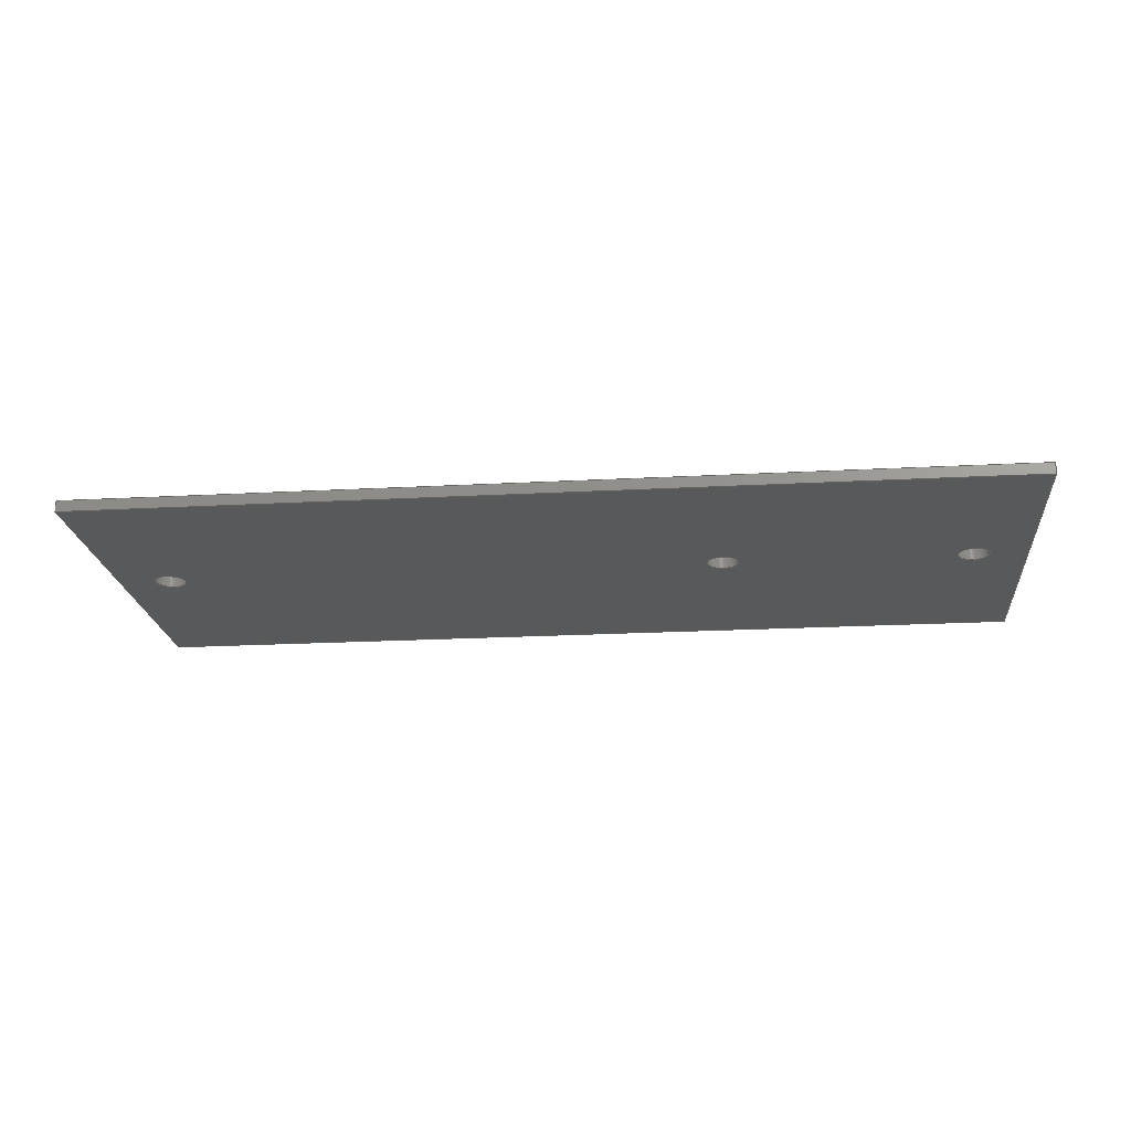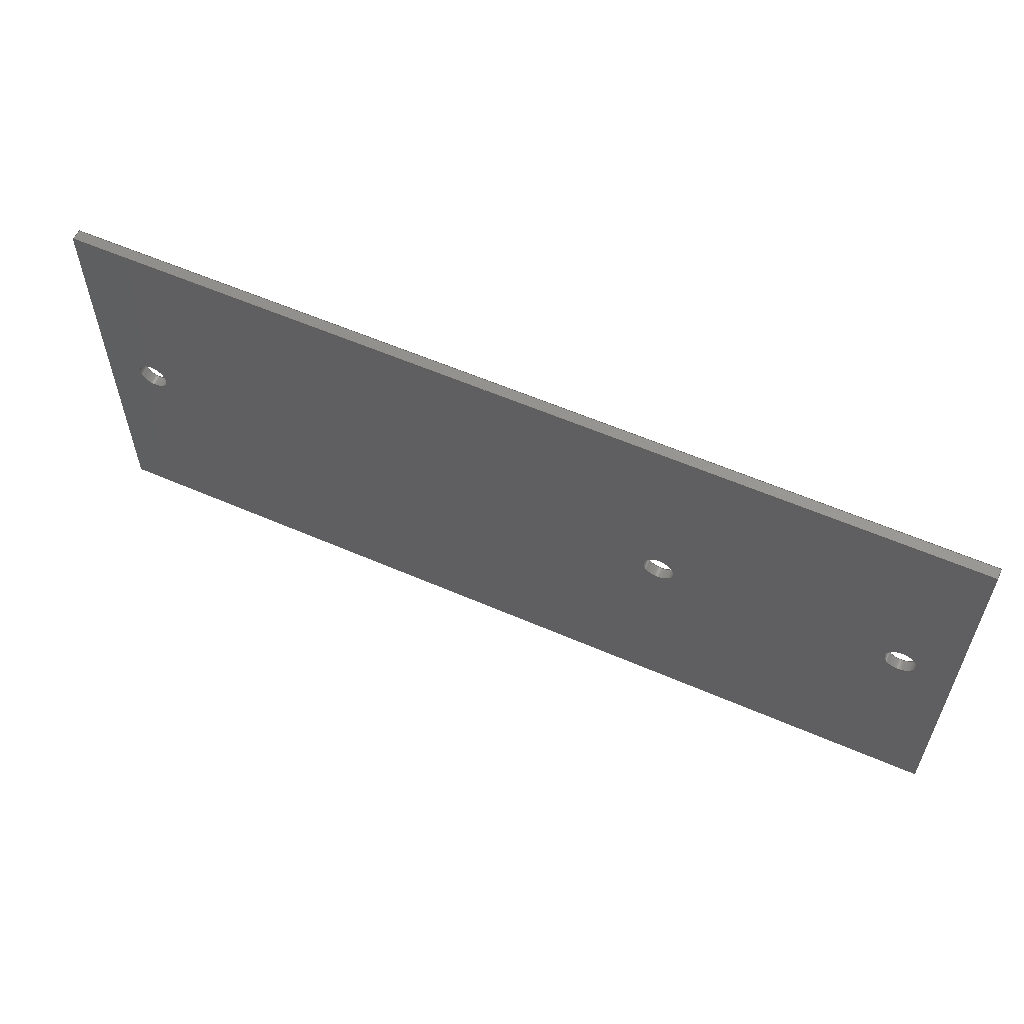
<metadata>
{"format":"step","ext":"stp","renderer":"f3d","projection":"perspective","resolution":1024,"background":"white","views":[{"elev":-20.7,"azim":-174.4,"up":"+Z"},{"elev":58.2,"azim":-155.8,"up":"+Y"}]}
</metadata>
<code>
ISO-10303-21;
DATA;
#1=PRODUCT_DEFINITION_CONTEXT('',#6,'design');
#2=APPLICATION_PROTOCOL_DEFINITION('INTERNATIONAL STANDARD','automotive_design',1994,#6);
#3=PRODUCT_CATEGORY_RELATIONSHIP('NONE','NONE',#7,#8);
#4=SHAPE_DEFINITION_REPRESENTATION(#9,#10);
#5= (GEOMETRIC_REPRESENTATION_CONTEXT(3)GLOBAL_UNCERTAINTY_ASSIGNED_CONTEXT((#11))GLOBAL_UNIT_ASSIGNED_CONTEXT((#12,#13,#14))REPRESENTATION_CONTEXT('NONE','WORKSPACE'));
#6=APPLICATION_CONTEXT(' ');
#7=PRODUCT_CATEGORY('part','NONE');
#8=PRODUCT_RELATED_PRODUCT_CATEGORY('detail',' ',(#15));
#9=PRODUCT_DEFINITION_SHAPE('NONE','NONE',#16);
#10=ADVANCED_BREP_SHAPE_REPRESENTATION('1',(#17,#18),#5);
#11=UNCERTAINTY_MEASURE_WITH_UNIT(LENGTH_MEASURE(1e-06),#12,'','');
#12= (CONVERSION_BASED_UNIT('MILLIMETRE',#19)LENGTH_UNIT()NAMED_UNIT(#20));
#13= (NAMED_UNIT(#21)PLANE_ANGLE_UNIT()SI_UNIT($,.RADIAN.));
#14= (NAMED_UNIT(#21)SOLID_ANGLE_UNIT()SI_UNIT($,.STERADIAN.));
#15=PRODUCT('1','','PART--DESC',(#22));
#16=PRODUCT_DEFINITION('','NONE',#23,#1);
#17=MANIFOLD_SOLID_BREP('1',#24);
#18=AXIS2_PLACEMENT_3D('',#25,#26,#27);
#19=LENGTH_MEASURE_WITH_UNIT(LENGTH_MEASURE(1),#28);
#20=DIMENSIONAL_EXPONENTS(1,0,0,0,0,0,0);
#21=DIMENSIONAL_EXPONENTS(0,0,0,0,0,0,0);
#22=PRODUCT_CONTEXT('',#6,'mechanical');
#23=PRODUCT_DEFINITION_FORMATION_WITH_SPECIFIED_SOURCE(' ','NONE',#15,.NOT_KNOWN.);
#24=CLOSED_SHELL('',(#29,#30,#31,#32,#33,#34,#35,#36,#37,#38,#39,#40));
#25=CARTESIAN_POINT('',(0,0,0));
#26=DIRECTION('',(0,0,1));
#27=DIRECTION('',(1,0,0));
#28= (NAMED_UNIT(#20)LENGTH_UNIT()SI_UNIT(.MILLI.,.METRE.));
#29=ADVANCED_FACE('',(#41),#42,.F.);
#30=ADVANCED_FACE('',(#43),#44,.F.);
#31=ADVANCED_FACE('',(#45),#46,.F.);
#32=ADVANCED_FACE('',(#47),#48,.T.);
#33=ADVANCED_FACE('',(#49),#50,.T.);
#34=ADVANCED_FACE('',(#51),#52,.T.);
#35=ADVANCED_FACE('',(#53),#54,.T.);
#36=ADVANCED_FACE('',(#55),#56,.F.);
#37=ADVANCED_FACE('',(#57),#58,.F.);
#38=ADVANCED_FACE('',(#59),#60,.F.);
#39=ADVANCED_FACE('',(#61,#62,#63,#64),#65,.T.);
#40=ADVANCED_FACE('',(#66,#67,#68,#69),#70,.F.);
#41=FACE_OUTER_BOUND('',#71,.T.);
#42=CYLINDRICAL_SURFACE('',#72,9);
#43=FACE_OUTER_BOUND('',#73,.T.);
#44=CYLINDRICAL_SURFACE('',#74,9);
#45=FACE_OUTER_BOUND('',#75,.T.);
#46=CYLINDRICAL_SURFACE('',#76,9);
#47=FACE_OUTER_BOUND('',#77,.T.);
#48=PLANE('',#78);
#49=FACE_OUTER_BOUND('',#79,.T.);
#50=PLANE('',#80);
#51=FACE_OUTER_BOUND('',#81,.T.);
#52=PLANE('',#82);
#53=FACE_OUTER_BOUND('',#83,.T.);
#54=PLANE('',#84);
#55=FACE_OUTER_BOUND('',#85,.T.);
#56=CYLINDRICAL_SURFACE('',#86,9);
#57=FACE_OUTER_BOUND('',#87,.T.);
#58=CYLINDRICAL_SURFACE('',#88,9);
#59=FACE_OUTER_BOUND('',#89,.T.);
#60=CYLINDRICAL_SURFACE('',#90,9);
#61=FACE_BOUND('',#91,.T.);
#62=FACE_BOUND('',#92,.T.);
#63=FACE_BOUND('',#93,.T.);
#64=FACE_OUTER_BOUND('',#94,.T.);
#65=PLANE('',#95);
#66=FACE_BOUND('',#96,.T.);
#67=FACE_BOUND('',#97,.T.);
#68=FACE_BOUND('',#98,.T.);
#69=FACE_OUTER_BOUND('',#99,.T.);
#70=PLANE('',#100);
#71=EDGE_LOOP('',(#101,#102,#103,#104,#105,#106));
#72=AXIS2_PLACEMENT_3D('',#107,#108,#109);
#73=EDGE_LOOP('',(#110,#111,#112,#113));
#74=AXIS2_PLACEMENT_3D('',#114,#115,#116);
#75=EDGE_LOOP('',(#117,#118,#119,#120,#121,#122));
#76=AXIS2_PLACEMENT_3D('',#123,#124,#125);
#77=EDGE_LOOP('',(#126,#127,#128,#129));
#78=AXIS2_PLACEMENT_3D('',#130,#131,#132);
#79=EDGE_LOOP('',(#133,#134,#135,#136));
#80=AXIS2_PLACEMENT_3D('',#137,#138,#139);
#81=EDGE_LOOP('',(#140,#141,#142,#143));
#82=AXIS2_PLACEMENT_3D('',#144,#145,#146);
#83=EDGE_LOOP('',(#147,#148,#149,#150));
#84=AXIS2_PLACEMENT_3D('',#151,#152,#153);
#85=EDGE_LOOP('',(#154,#155,#156,#157));
#86=AXIS2_PLACEMENT_3D('',#158,#159,#160);
#87=EDGE_LOOP('',(#161,#162,#163,#164,#165,#166));
#88=AXIS2_PLACEMENT_3D('',#167,#168,#169);
#89=EDGE_LOOP('',(#170,#171,#172,#173));
#90=AXIS2_PLACEMENT_3D('',#174,#175,#176);
#91=EDGE_LOOP('',(#177,#178,#179));
#92=EDGE_LOOP('',(#180,#181,#182));
#93=EDGE_LOOP('',(#183,#184,#185));
#94=EDGE_LOOP('',(#186,#187,#188,#189));
#95=AXIS2_PLACEMENT_3D('',#190,#191,#192);
#96=EDGE_LOOP('',(#193,#194,#195));
#97=EDGE_LOOP('',(#196,#197,#198));
#98=EDGE_LOOP('',(#199,#200,#201));
#99=EDGE_LOOP('',(#202,#203,#204,#205));
#100=AXIS2_PLACEMENT_3D('',#206,#207,#208);
#101=ORIENTED_EDGE('',*,*,#209,.F.);
#102=ORIENTED_EDGE('',*,*,#210,.F.);
#103=ORIENTED_EDGE('',*,*,#211,.F.);
#104=ORIENTED_EDGE('',*,*,#212,.F.);
#105=ORIENTED_EDGE('',*,*,#213,.T.);
#106=ORIENTED_EDGE('',*,*,#214,.T.);
#107=CARTESIAN_POINT('',(490,118.6,0));
#108=DIRECTION('',(0,0,1));
#109=DIRECTION('',(1,0,0));
#110=ORIENTED_EDGE('',*,*,#215,.F.);
#111=ORIENTED_EDGE('',*,*,#216,.F.);
#112=ORIENTED_EDGE('',*,*,#217,.F.);
#113=ORIENTED_EDGE('',*,*,#218,.T.);
#114=CARTESIAN_POINT('',(30,118.6,0));
#115=DIRECTION('',(0,0,1));
#116=DIRECTION('',(1,0,0));
#117=ORIENTED_EDGE('',*,*,#219,.F.);
#118=ORIENTED_EDGE('',*,*,#220,.F.);
#119=ORIENTED_EDGE('',*,*,#221,.F.);
#120=ORIENTED_EDGE('',*,*,#222,.F.);
#121=ORIENTED_EDGE('',*,*,#223,.T.);
#122=ORIENTED_EDGE('',*,*,#224,.T.);
#123=CARTESIAN_POINT('',(170,118.6,0));
#124=DIRECTION('',(0,0,1));
#125=DIRECTION('',(1,0,0));
#126=ORIENTED_EDGE('',*,*,#225,.T.);
#127=ORIENTED_EDGE('',*,*,#226,.F.);
#128=ORIENTED_EDGE('',*,*,#227,.F.);
#129=ORIENTED_EDGE('',*,*,#228,.T.);
#130=CARTESIAN_POINT('',(0,114.3,0));
#131=DIRECTION('',(-1,-0,0));
#132=DIRECTION('',(0,-1,-0));
#133=ORIENTED_EDGE('',*,*,#229,.T.);
#134=ORIENTED_EDGE('',*,*,#230,.F.);
#135=ORIENTED_EDGE('',*,*,#231,.F.);
#136=ORIENTED_EDGE('',*,*,#226,.T.);
#137=CARTESIAN_POINT('',(260,228.6,0));
#138=DIRECTION('',(0,1,0));
#139=DIRECTION('',(-1,0,0));
#140=ORIENTED_EDGE('',*,*,#232,.T.);
#141=ORIENTED_EDGE('',*,*,#233,.F.);
#142=ORIENTED_EDGE('',*,*,#234,.F.);
#143=ORIENTED_EDGE('',*,*,#230,.T.);
#144=CARTESIAN_POINT('',(520,114.3,0));
#145=DIRECTION('',(1,0,-0));
#146=DIRECTION('',(-0,1,0));
#147=ORIENTED_EDGE('',*,*,#235,.T.);
#148=ORIENTED_EDGE('',*,*,#228,.F.);
#149=ORIENTED_EDGE('',*,*,#236,.F.);
#150=ORIENTED_EDGE('',*,*,#233,.T.);
#151=CARTESIAN_POINT('',(260,0,0));
#152=DIRECTION('',(0,-1,0));
#153=DIRECTION('',(1,0,-0));
#154=ORIENTED_EDGE('',*,*,#219,.T.);
#155=ORIENTED_EDGE('',*,*,#237,.T.);
#156=ORIENTED_EDGE('',*,*,#222,.T.);
#157=ORIENTED_EDGE('',*,*,#238,.F.);
#158=CARTESIAN_POINT('',(170,118.6,0));
#159=DIRECTION('',(0,0,1));
#160=DIRECTION('',(1,0,0));
#161=ORIENTED_EDGE('',*,*,#215,.T.);
#162=ORIENTED_EDGE('',*,*,#239,.T.);
#163=ORIENTED_EDGE('',*,*,#240,.T.);
#164=ORIENTED_EDGE('',*,*,#217,.T.);
#165=ORIENTED_EDGE('',*,*,#241,.F.);
#166=ORIENTED_EDGE('',*,*,#242,.F.);
#167=CARTESIAN_POINT('',(30,118.6,0));
#168=DIRECTION('',(0,0,1));
#169=DIRECTION('',(1,0,0));
#170=ORIENTED_EDGE('',*,*,#209,.T.);
#171=ORIENTED_EDGE('',*,*,#243,.T.);
#172=ORIENTED_EDGE('',*,*,#212,.T.);
#173=ORIENTED_EDGE('',*,*,#244,.F.);
#174=CARTESIAN_POINT('',(490,118.6,0));
#175=DIRECTION('',(0,0,1));
#176=DIRECTION('',(1,0,0));
#177=ORIENTED_EDGE('',*,*,#214,.F.);
#178=ORIENTED_EDGE('',*,*,#213,.F.);
#179=ORIENTED_EDGE('',*,*,#243,.F.);
#180=ORIENTED_EDGE('',*,*,#240,.F.);
#181=ORIENTED_EDGE('',*,*,#239,.F.);
#182=ORIENTED_EDGE('',*,*,#218,.F.);
#183=ORIENTED_EDGE('',*,*,#224,.F.);
#184=ORIENTED_EDGE('',*,*,#223,.F.);
#185=ORIENTED_EDGE('',*,*,#237,.F.);
#186=ORIENTED_EDGE('',*,*,#225,.F.);
#187=ORIENTED_EDGE('',*,*,#235,.F.);
#188=ORIENTED_EDGE('',*,*,#232,.F.);
#189=ORIENTED_EDGE('',*,*,#229,.F.);
#190=CARTESIAN_POINT('',(260,114.3,6.3));
#191=DIRECTION('',(0,0,1));
#192=DIRECTION('',(1,0,0));
#193=ORIENTED_EDGE('',*,*,#210,.T.);
#194=ORIENTED_EDGE('',*,*,#244,.T.);
#195=ORIENTED_EDGE('',*,*,#211,.T.);
#196=ORIENTED_EDGE('',*,*,#241,.T.);
#197=ORIENTED_EDGE('',*,*,#216,.T.);
#198=ORIENTED_EDGE('',*,*,#242,.T.);
#199=ORIENTED_EDGE('',*,*,#220,.T.);
#200=ORIENTED_EDGE('',*,*,#238,.T.);
#201=ORIENTED_EDGE('',*,*,#221,.T.);
#202=ORIENTED_EDGE('',*,*,#236,.T.);
#203=ORIENTED_EDGE('',*,*,#227,.T.);
#204=ORIENTED_EDGE('',*,*,#231,.T.);
#205=ORIENTED_EDGE('',*,*,#234,.T.);
#206=CARTESIAN_POINT('',(260,114.3,0));
#207=DIRECTION('',(0,0,1));
#208=DIRECTION('',(1,0,0));
#209=EDGE_CURVE('',#245,#246,#247,.T.);
#210=EDGE_CURVE('',#248,#245,#249,.T.);
#211=EDGE_CURVE('',#250,#248,#251,.T.);
#212=EDGE_CURVE('',#252,#250,#253,.T.);
#213=EDGE_CURVE('',#252,#254,#255,.T.);
#214=EDGE_CURVE('',#254,#246,#256,.T.);
#215=EDGE_CURVE('',#257,#258,#259,.T.);
#216=EDGE_CURVE('',#260,#257,#261,.T.);
#217=EDGE_CURVE('',#262,#260,#263,.T.);
#218=EDGE_CURVE('',#262,#258,#264,.T.);
#219=EDGE_CURVE('',#265,#266,#267,.T.);
#220=EDGE_CURVE('',#268,#265,#269,.T.);
#221=EDGE_CURVE('',#270,#268,#271,.T.);
#222=EDGE_CURVE('',#272,#270,#273,.T.);
#223=EDGE_CURVE('',#272,#274,#275,.T.);
#224=EDGE_CURVE('',#274,#266,#276,.T.);
#225=EDGE_CURVE('',#277,#278,#279,.T.);
#226=EDGE_CURVE('',#280,#278,#281,.T.);
#227=EDGE_CURVE('',#282,#280,#283,.T.);
#228=EDGE_CURVE('',#282,#277,#284,.T.);
#229=EDGE_CURVE('',#278,#285,#286,.T.);
#230=EDGE_CURVE('',#287,#285,#288,.T.);
#231=EDGE_CURVE('',#280,#287,#289,.T.);
#232=EDGE_CURVE('',#285,#290,#291,.T.);
#233=EDGE_CURVE('',#292,#290,#293,.T.);
#234=EDGE_CURVE('',#287,#292,#294,.T.);
#235=EDGE_CURVE('',#290,#277,#295,.T.);
#236=EDGE_CURVE('',#292,#282,#296,.T.);
#237=EDGE_CURVE('',#266,#272,#297,.T.);
#238=EDGE_CURVE('',#265,#270,#298,.T.);
#239=EDGE_CURVE('',#258,#299,#300,.T.);
#240=EDGE_CURVE('',#299,#262,#301,.T.);
#241=EDGE_CURVE('',#302,#260,#303,.T.);
#242=EDGE_CURVE('',#257,#302,#304,.T.);
#243=EDGE_CURVE('',#246,#252,#305,.T.);
#244=EDGE_CURVE('',#245,#250,#306,.T.);
#245=VERTEX_POINT('',#307);
#246=VERTEX_POINT('',#308);
#247=LINE('',#309,#310);
#248=VERTEX_POINT('',#311);
#249=CIRCLE('',#312,9);
#250=VERTEX_POINT('',#313);
#251=CIRCLE('',#314,9);
#252=VERTEX_POINT('',#315);
#253=LINE('',#316,#317);
#254=VERTEX_POINT('',#318);
#255=CIRCLE('',#319,9);
#256=CIRCLE('',#320,9);
#257=VERTEX_POINT('',#321);
#258=VERTEX_POINT('',#322);
#259=LINE('',#323,#324);
#260=VERTEX_POINT('',#325);
#261=CIRCLE('',#326,9);
#262=VERTEX_POINT('',#327);
#263=LINE('',#328,#329);
#264=CIRCLE('',#330,9);
#265=VERTEX_POINT('',#331);
#266=VERTEX_POINT('',#332);
#267=LINE('',#333,#334);
#268=VERTEX_POINT('',#335);
#269=CIRCLE('',#336,9);
#270=VERTEX_POINT('',#337);
#271=CIRCLE('',#338,9);
#272=VERTEX_POINT('',#339);
#273=LINE('',#340,#341);
#274=VERTEX_POINT('',#342);
#275=CIRCLE('',#343,9);
#276=CIRCLE('',#344,9);
#277=VERTEX_POINT('',#345);
#278=VERTEX_POINT('',#346);
#279=LINE('',#347,#348);
#280=VERTEX_POINT('',#349);
#281=LINE('',#350,#351);
#282=VERTEX_POINT('',#352);
#283=LINE('',#353,#354);
#284=LINE('',#355,#356);
#285=VERTEX_POINT('',#357);
#286=LINE('',#358,#359);
#287=VERTEX_POINT('',#360);
#288=LINE('',#361,#362);
#289=LINE('',#363,#364);
#290=VERTEX_POINT('',#365);
#291=LINE('',#366,#367);
#292=VERTEX_POINT('',#368);
#293=LINE('',#369,#370);
#294=LINE('',#371,#372);
#295=LINE('',#373,#374);
#296=LINE('',#375,#376);
#297=CIRCLE('',#377,9);
#298=CIRCLE('',#378,9);
#299=VERTEX_POINT('',#379);
#300=CIRCLE('',#380,9);
#301=CIRCLE('',#381,9);
#302=VERTEX_POINT('',#382);
#303=CIRCLE('',#383,9);
#304=CIRCLE('',#384,9);
#305=CIRCLE('',#385,9);
#306=CIRCLE('',#386,9);
#307=CARTESIAN_POINT('',(499,118.6,0));
#308=CARTESIAN_POINT('',(499,118.6,6.3));
#309=CARTESIAN_POINT('',(499,118.6,0));
#310=VECTOR('',#387,1);
#311=CARTESIAN_POINT('',(489.4,109.6,0));
#312=AXIS2_PLACEMENT_3D('',#388,#389,#390);
#313=CARTESIAN_POINT('',(481,118.6,0));
#314=AXIS2_PLACEMENT_3D('',#391,#392,#393);
#315=CARTESIAN_POINT('',(481,118.6,6.3));
#316=CARTESIAN_POINT('',(481,118.6,0));
#317=VECTOR('',#394,1);
#318=CARTESIAN_POINT('',(489.4,109.6,6.3));
#319=AXIS2_PLACEMENT_3D('',#395,#396,#397);
#320=AXIS2_PLACEMENT_3D('',#398,#399,#400);
#321=CARTESIAN_POINT('',(39,118.6,0));
#322=CARTESIAN_POINT('',(39,118.6,6.3));
#323=CARTESIAN_POINT('',(39,118.6,0));
#324=VECTOR('',#401,1);
#325=CARTESIAN_POINT('',(21,118.6,0));
#326=AXIS2_PLACEMENT_3D('',#402,#403,#404);
#327=CARTESIAN_POINT('',(21,118.6,6.3));
#328=CARTESIAN_POINT('',(21,118.6,0));
#329=VECTOR('',#405,1);
#330=AXIS2_PLACEMENT_3D('',#406,#407,#408);
#331=CARTESIAN_POINT('',(179,118.6,0));
#332=CARTESIAN_POINT('',(179,118.6,6.3));
#333=CARTESIAN_POINT('',(179,118.6,0));
#334=VECTOR('',#409,1);
#335=CARTESIAN_POINT('',(163.2,112.7,0));
#336=AXIS2_PLACEMENT_3D('',#410,#411,#412);
#337=CARTESIAN_POINT('',(161,118.6,0));
#338=AXIS2_PLACEMENT_3D('',#413,#414,#415);
#339=CARTESIAN_POINT('',(161,118.6,6.3));
#340=CARTESIAN_POINT('',(161,118.6,0));
#341=VECTOR('',#416,1);
#342=CARTESIAN_POINT('',(163.2,112.7,6.3));
#343=AXIS2_PLACEMENT_3D('',#417,#418,#419);
#344=AXIS2_PLACEMENT_3D('',#420,#421,#422);
#345=CARTESIAN_POINT('',(0,0,6.3));
#346=CARTESIAN_POINT('',(0,228.6,6.3));
#347=CARTESIAN_POINT('',(0,0,6.3));
#348=VECTOR('',#423,1);
#349=CARTESIAN_POINT('',(0,228.6,0));
#350=CARTESIAN_POINT('',(0,228.6,0));
#351=VECTOR('',#424,1);
#352=CARTESIAN_POINT('',(0,0,0));
#353=CARTESIAN_POINT('',(0,0,0));
#354=VECTOR('',#425,1);
#355=CARTESIAN_POINT('',(0,0,0));
#356=VECTOR('',#426,1);
#357=CARTESIAN_POINT('',(520,228.6,6.3));
#358=CARTESIAN_POINT('',(0,228.6,6.3));
#359=VECTOR('',#427,1);
#360=CARTESIAN_POINT('',(520,228.6,0));
#361=CARTESIAN_POINT('',(520,228.6,0));
#362=VECTOR('',#428,1);
#363=CARTESIAN_POINT('',(0,228.6,0));
#364=VECTOR('',#429,1);
#365=CARTESIAN_POINT('',(520,0,6.3));
#366=CARTESIAN_POINT('',(520,228.6,6.3));
#367=VECTOR('',#430,1);
#368=CARTESIAN_POINT('',(520,0,0));
#369=CARTESIAN_POINT('',(520,0,0));
#370=VECTOR('',#431,1);
#371=CARTESIAN_POINT('',(520,228.6,0));
#372=VECTOR('',#432,1);
#373=CARTESIAN_POINT('',(520,0,6.3));
#374=VECTOR('',#433,1);
#375=CARTESIAN_POINT('',(520,0,0));
#376=VECTOR('',#434,1);
#377=AXIS2_PLACEMENT_3D('',#435,#436,#437);
#378=AXIS2_PLACEMENT_3D('',#438,#439,#440);
#379=CARTESIAN_POINT('',(33.85,126.7,6.3));
#380=AXIS2_PLACEMENT_3D('',#441,#442,#443);
#381=AXIS2_PLACEMENT_3D('',#444,#445,#446);
#382=CARTESIAN_POINT('',(33.85,126.7,0));
#383=AXIS2_PLACEMENT_3D('',#447,#448,#449);
#384=AXIS2_PLACEMENT_3D('',#450,#451,#452);
#385=AXIS2_PLACEMENT_3D('',#453,#454,#455);
#386=AXIS2_PLACEMENT_3D('',#456,#457,#458);
#387=DIRECTION('',(-0,-0,1));
#388=CARTESIAN_POINT('',(490,118.6,0));
#389=DIRECTION('',(0,0,1));
#390=DIRECTION('',(1,0,0));
#391=CARTESIAN_POINT('',(490,118.6,0));
#392=DIRECTION('',(0,0,1));
#393=DIRECTION('',(1,0,0));
#394=DIRECTION('',(-0,0,-1));
#395=CARTESIAN_POINT('',(490,118.6,6.3));
#396=DIRECTION('',(0,0,1));
#397=DIRECTION('',(1,0,0));
#398=CARTESIAN_POINT('',(490,118.6,6.3));
#399=DIRECTION('',(0,0,1));
#400=DIRECTION('',(1,0,0));
#401=DIRECTION('',(-0,-0,1));
#402=CARTESIAN_POINT('',(30,118.6,0));
#403=DIRECTION('',(0,0,1));
#404=DIRECTION('',(1,0,0));
#405=DIRECTION('',(-0,0,-1));
#406=CARTESIAN_POINT('',(30,118.6,6.3));
#407=DIRECTION('',(0,0,1));
#408=DIRECTION('',(1,0,0));
#409=DIRECTION('',(-0,-0,1));
#410=CARTESIAN_POINT('',(170,118.6,0));
#411=DIRECTION('',(0,0,1));
#412=DIRECTION('',(1,0,0));
#413=CARTESIAN_POINT('',(170,118.6,0));
#414=DIRECTION('',(0,0,1));
#415=DIRECTION('',(1,0,0));
#416=DIRECTION('',(-0,0,-1));
#417=CARTESIAN_POINT('',(170,118.6,6.3));
#418=DIRECTION('',(0,0,1));
#419=DIRECTION('',(1,0,0));
#420=CARTESIAN_POINT('',(170,118.6,6.3));
#421=DIRECTION('',(0,0,1));
#422=DIRECTION('',(1,0,0));
#423=DIRECTION('',(0,1,0));
#424=DIRECTION('',(0,0,1));
#425=DIRECTION('',(0,1,0));
#426=DIRECTION('',(0,0,1));
#427=DIRECTION('',(1,0,0));
#428=DIRECTION('',(0,0,1));
#429=DIRECTION('',(1,0,0));
#430=DIRECTION('',(0,-1,0));
#431=DIRECTION('',(0,0,1));
#432=DIRECTION('',(0,-1,0));
#433=DIRECTION('',(-1,0,0));
#434=DIRECTION('',(-1,0,0));
#435=CARTESIAN_POINT('',(170,118.6,6.3));
#436=DIRECTION('',(0,0,1));
#437=DIRECTION('',(1,0,0));
#438=CARTESIAN_POINT('',(170,118.6,0));
#439=DIRECTION('',(0,0,1));
#440=DIRECTION('',(1,0,0));
#441=CARTESIAN_POINT('',(30,118.6,6.3));
#442=DIRECTION('',(0,0,1));
#443=DIRECTION('',(1,0,0));
#444=CARTESIAN_POINT('',(30,118.6,6.3));
#445=DIRECTION('',(0,0,1));
#446=DIRECTION('',(1,0,0));
#447=CARTESIAN_POINT('',(30,118.6,0));
#448=DIRECTION('',(0,0,1));
#449=DIRECTION('',(1,0,0));
#450=CARTESIAN_POINT('',(30,118.6,0));
#451=DIRECTION('',(0,0,1));
#452=DIRECTION('',(1,0,0));
#453=CARTESIAN_POINT('',(490,118.6,6.3));
#454=DIRECTION('',(0,0,1));
#455=DIRECTION('',(1,0,0));
#456=CARTESIAN_POINT('',(490,118.6,0));
#457=DIRECTION('',(0,0,1));
#458=DIRECTION('',(1,0,0));
ENDSEC;
END-ISO-10303-21;

</code>
